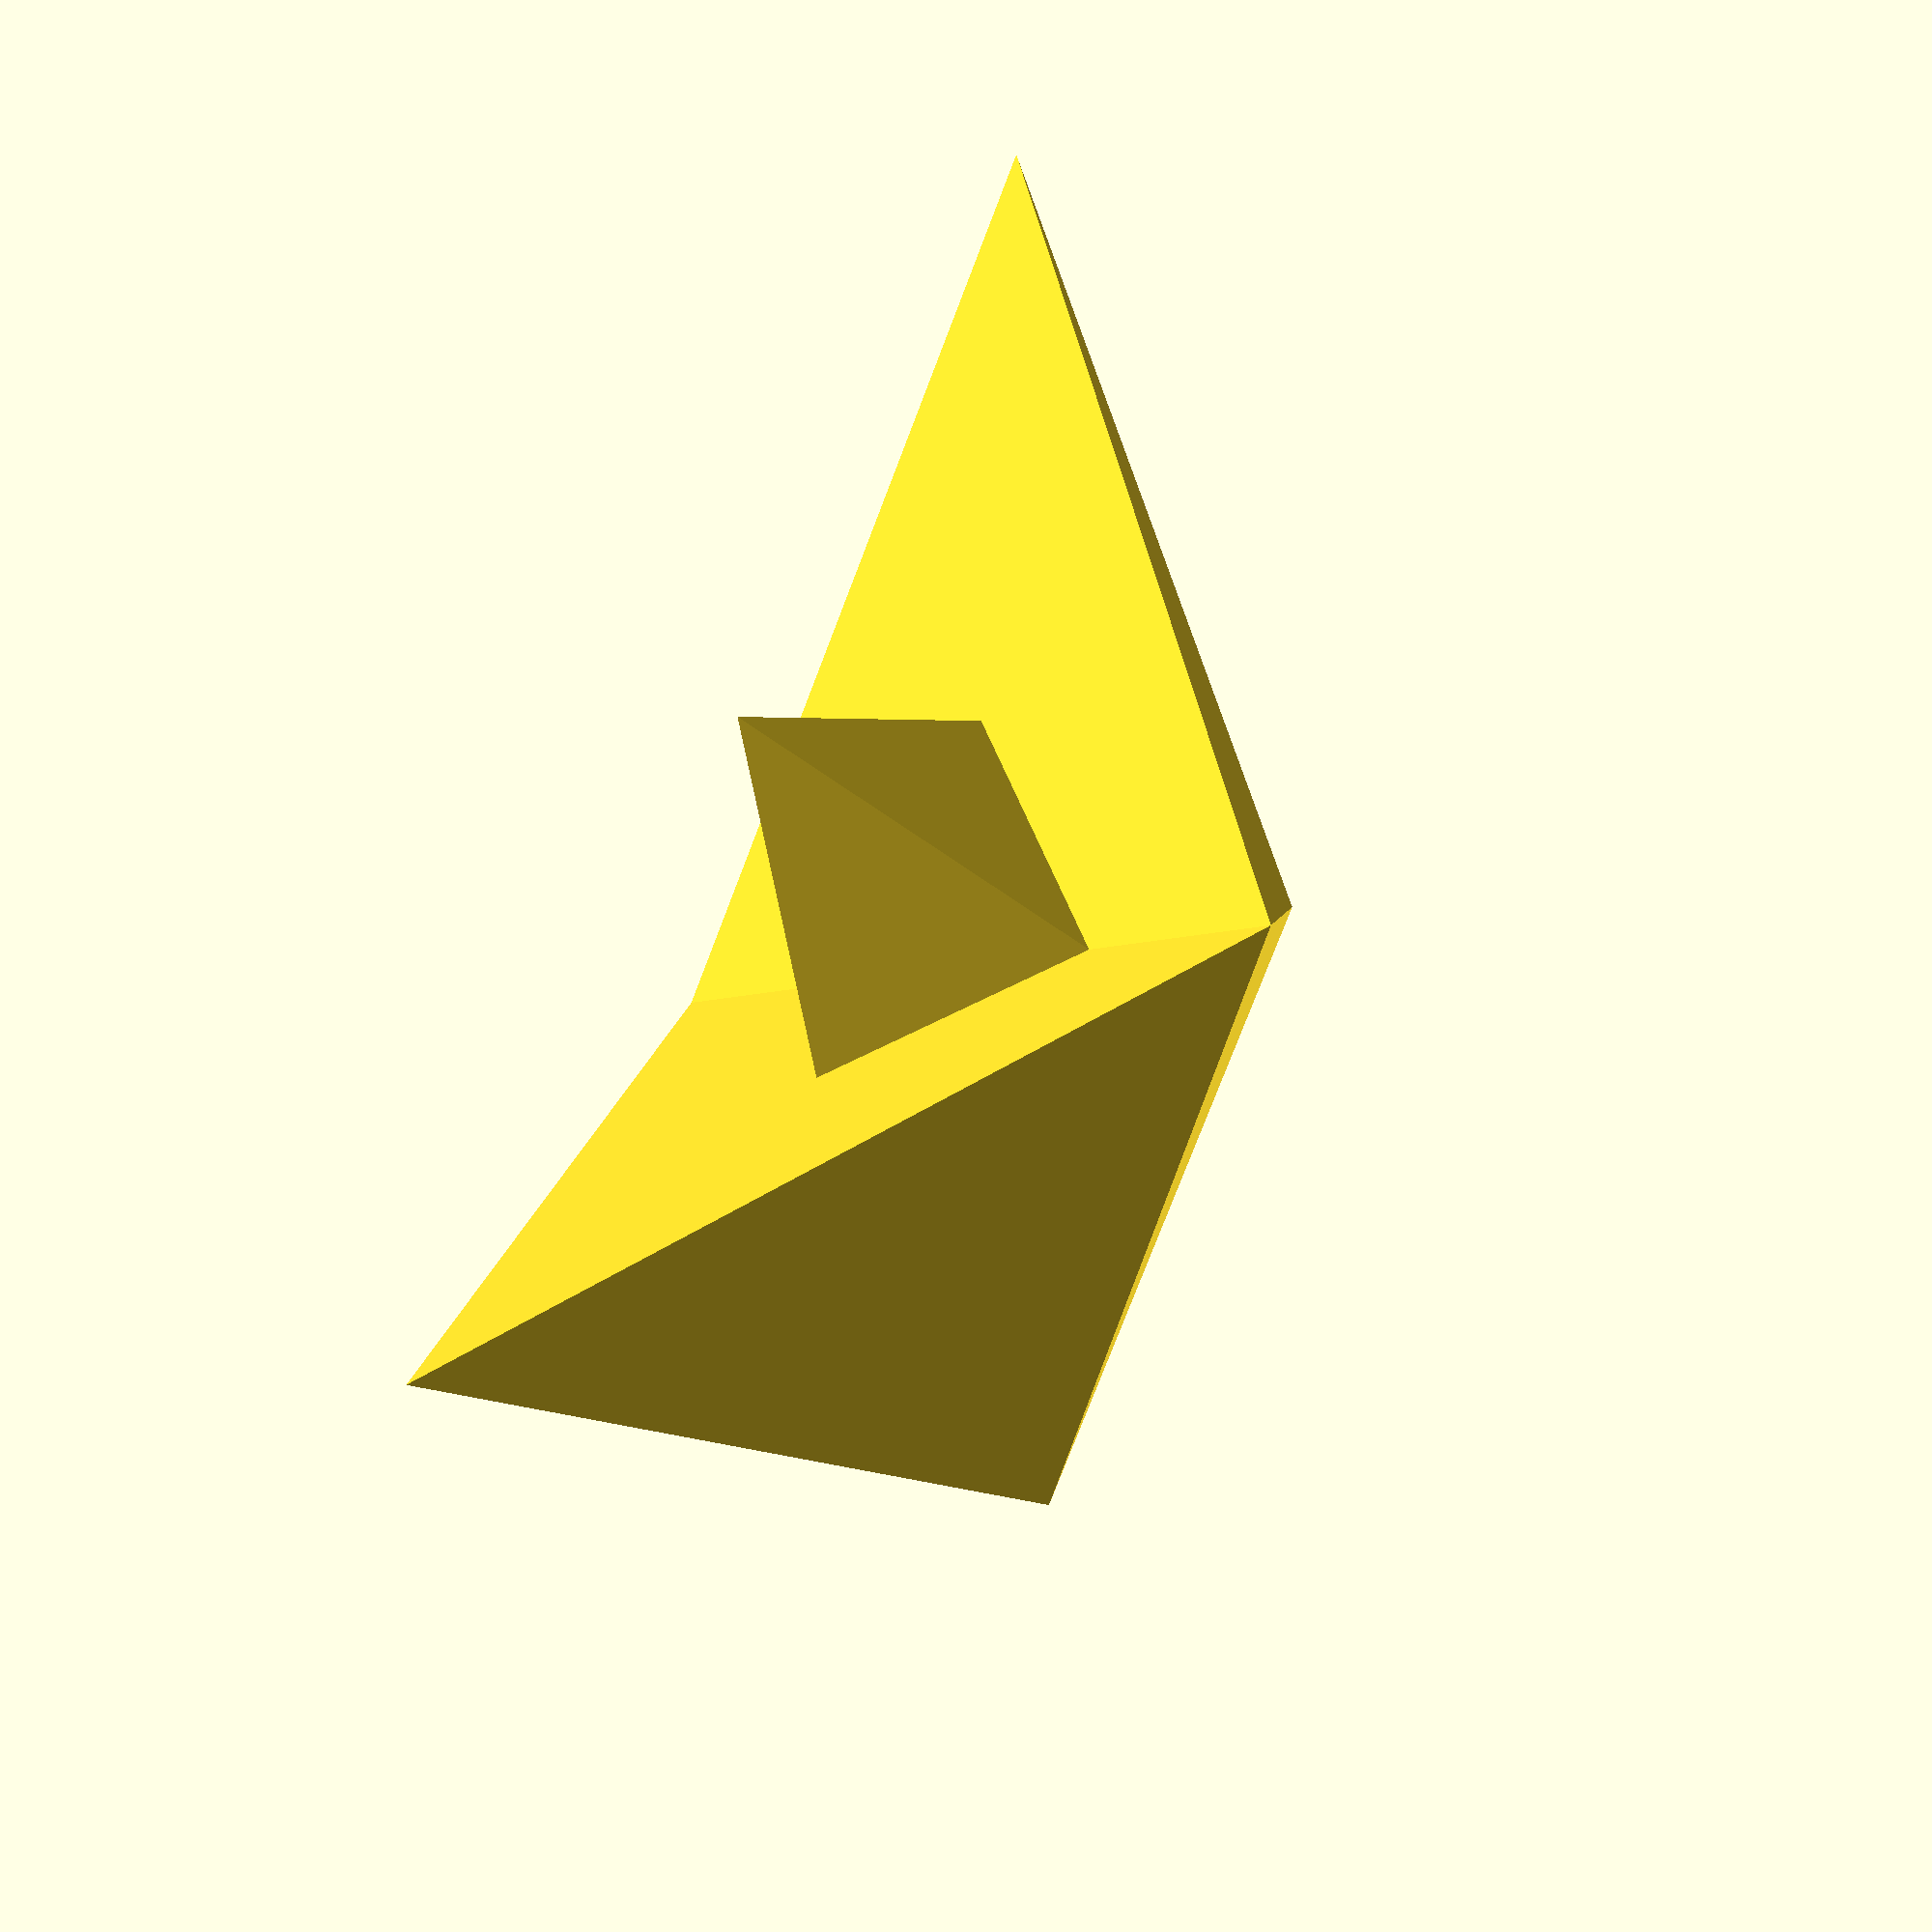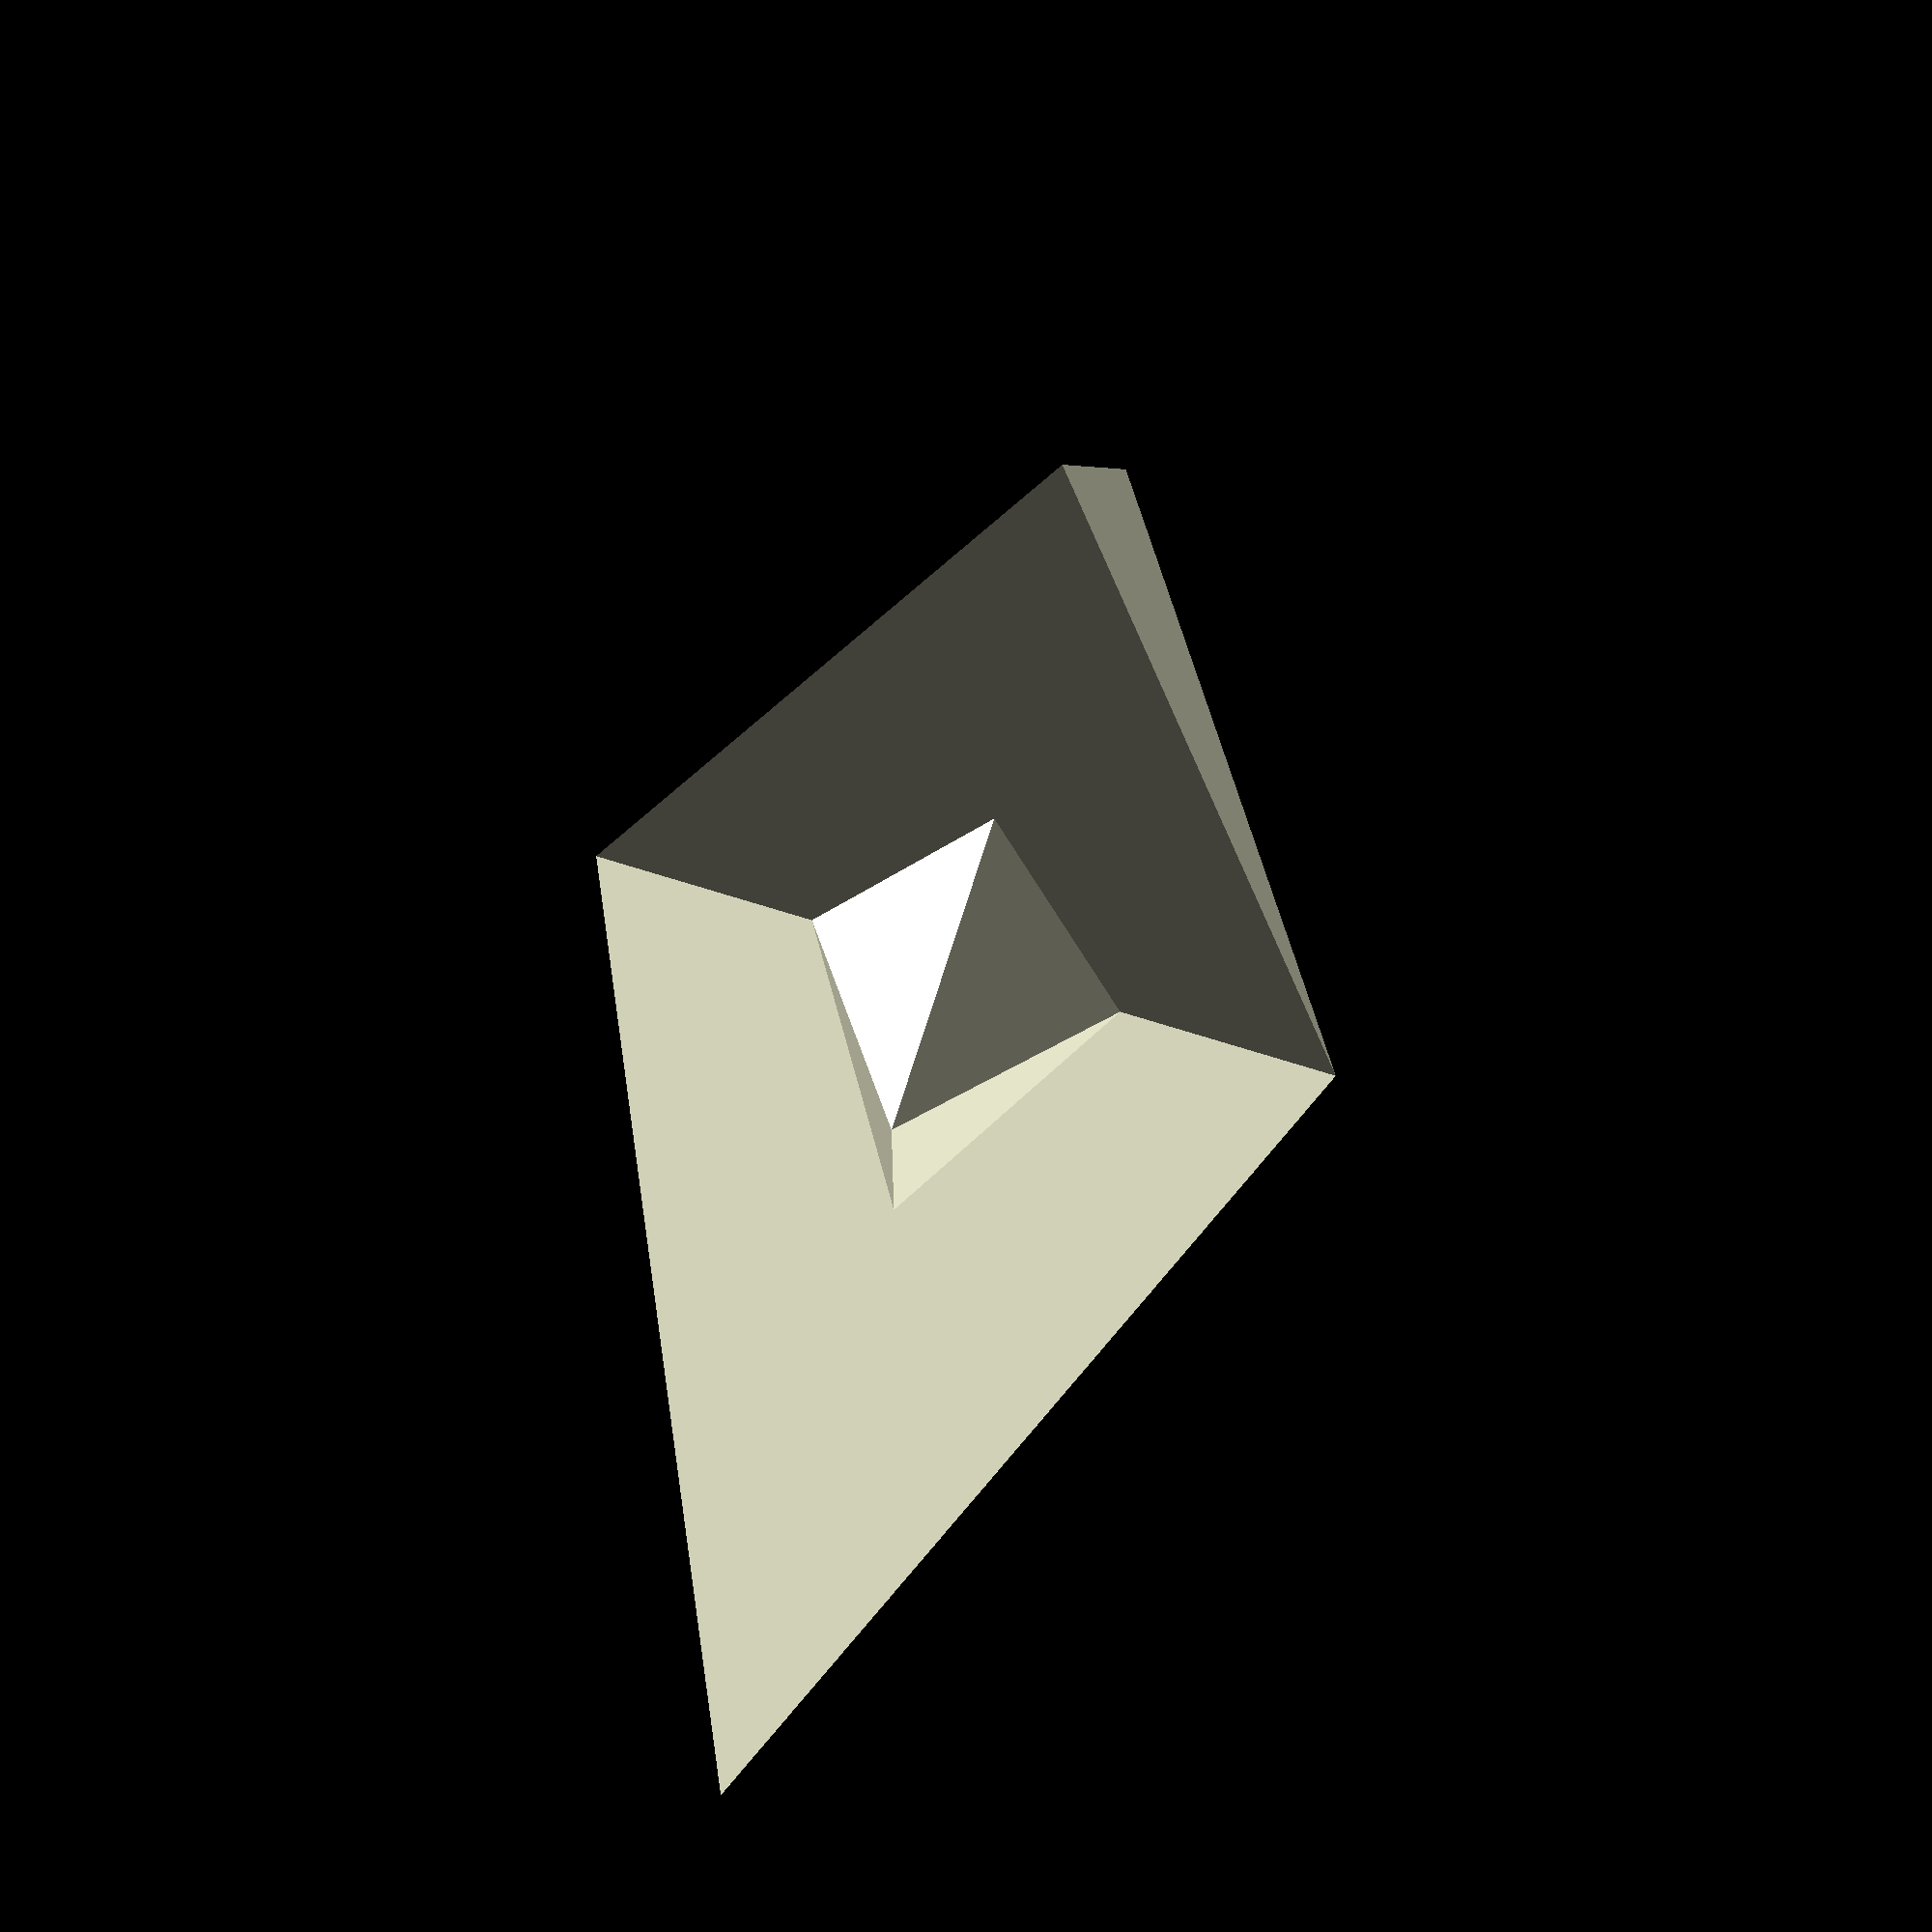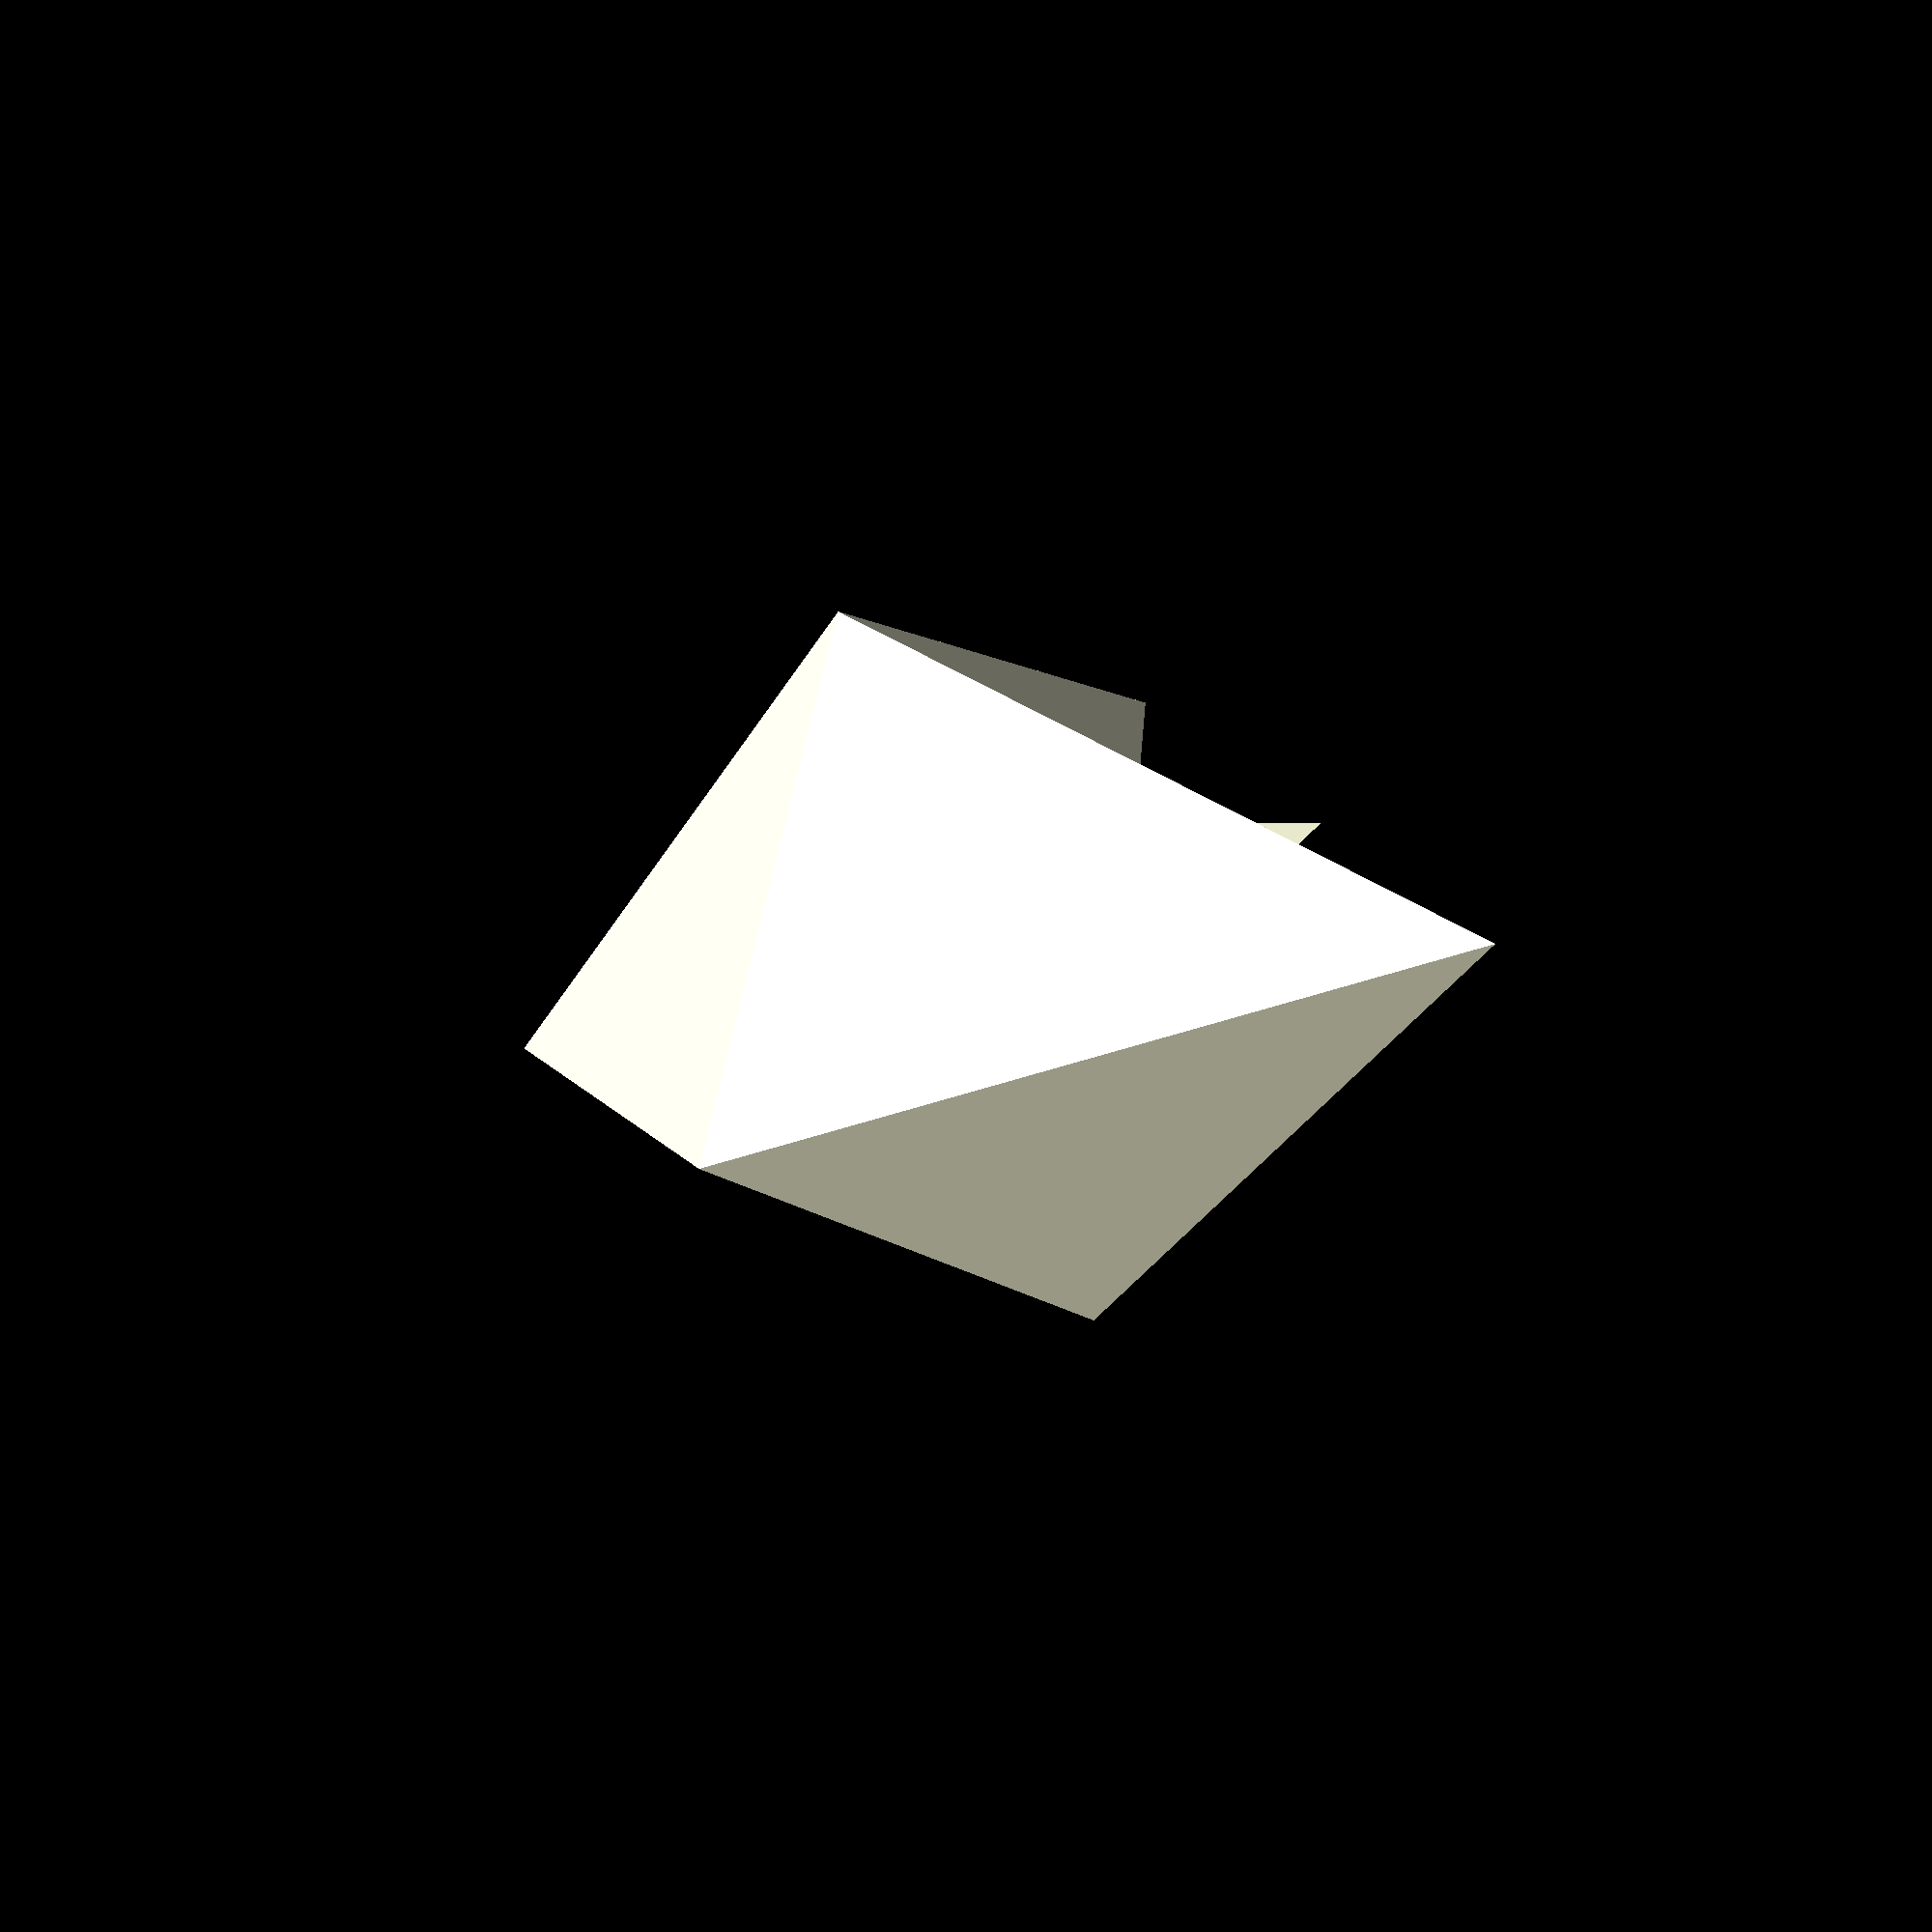
<openscad>
module hull(length=20, width=10, height=10) {
  base = 0;
  rim = 10;

  polyhedron(
    points = [
      [length/2, 0, height], [0, -width/2, height/2], [-length/2, 0, height], [0, width/2, height/2],
      [length/4, 0, base], [-length/4, 0, base]
    ],
    triangles = [
      [0, 4, 1], [1, 4, 5], [2, 1, 5], // side
      [0, 4, 3], [3, 4, 5], [2, 3, 5], // side
      [0, 1, 3], [2, 1, 3] // cover
    ]
  )
  translate([10, 10, 0]) sphere(1);
}

module tower(width=2.5, height=15, length=5) {
  polyhedron(
    points = [
      [0, 0, height],  // top
      [length, 0, 0], [-length, 0, 0], // edges
      [0, width, 0], [0, -width, 0]  // sides
    ],
    triangles = [
      [0, 1, 3], [0, 1, 4], [0, 2, 3], [0, 2, 4],
      [1, 2, 3], [1, 2, 4] // bottom
    ]
  );
}

module boat(tower=5, length=20, rim=10) {
  hull(length=length, width=length/2, height=rim);
  translate([0, 0, -1+rim/2]) tower(width=length/8, height=tower+1, length=length/4);
}

boat();

</openscad>
<views>
elev=48.3 azim=295.1 roll=34.4 proj=p view=wireframe
elev=334.4 azim=283.0 roll=11.1 proj=o view=solid
elev=292.9 azim=235.6 roll=246.4 proj=o view=wireframe
</views>
